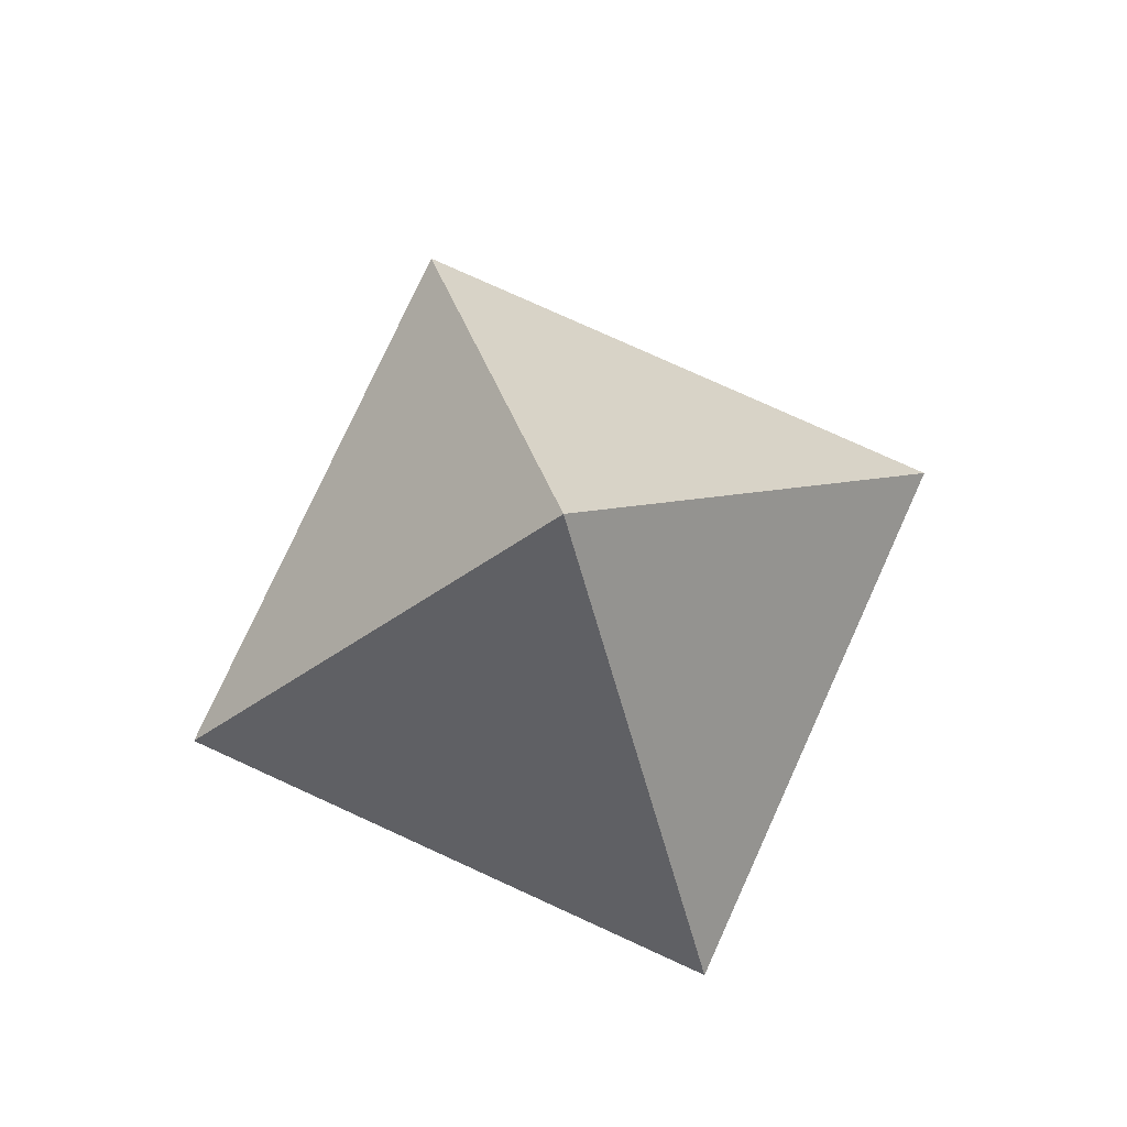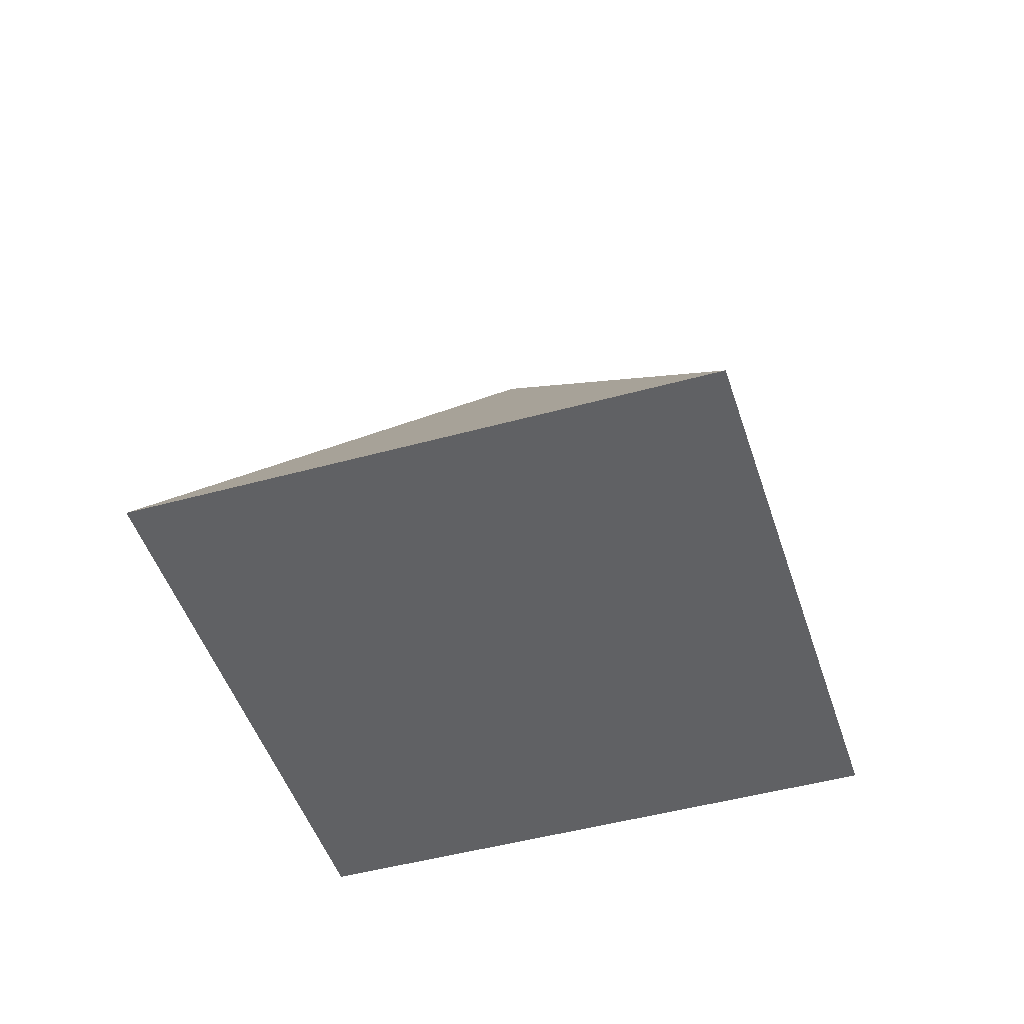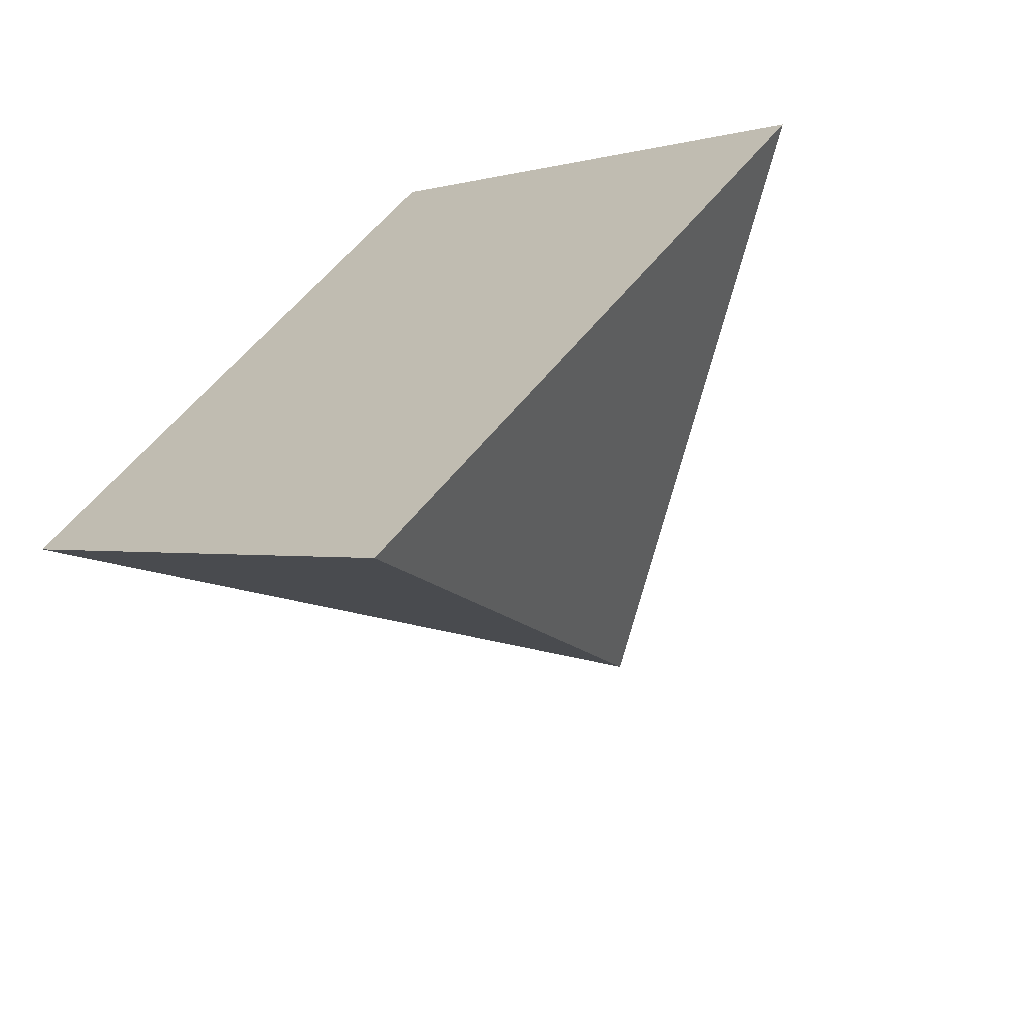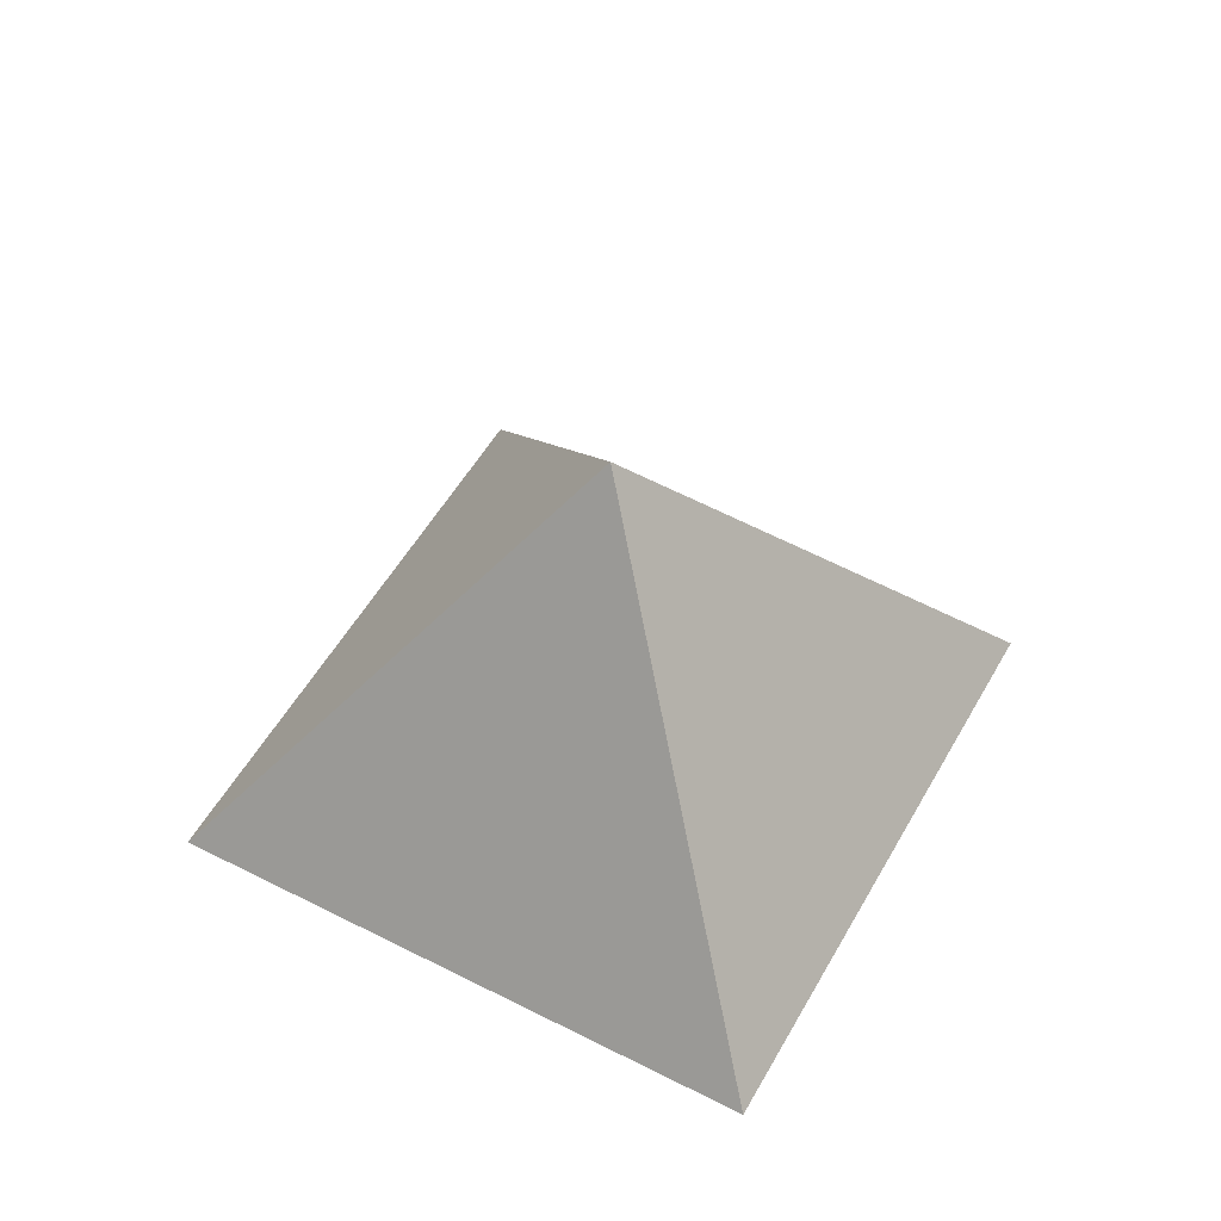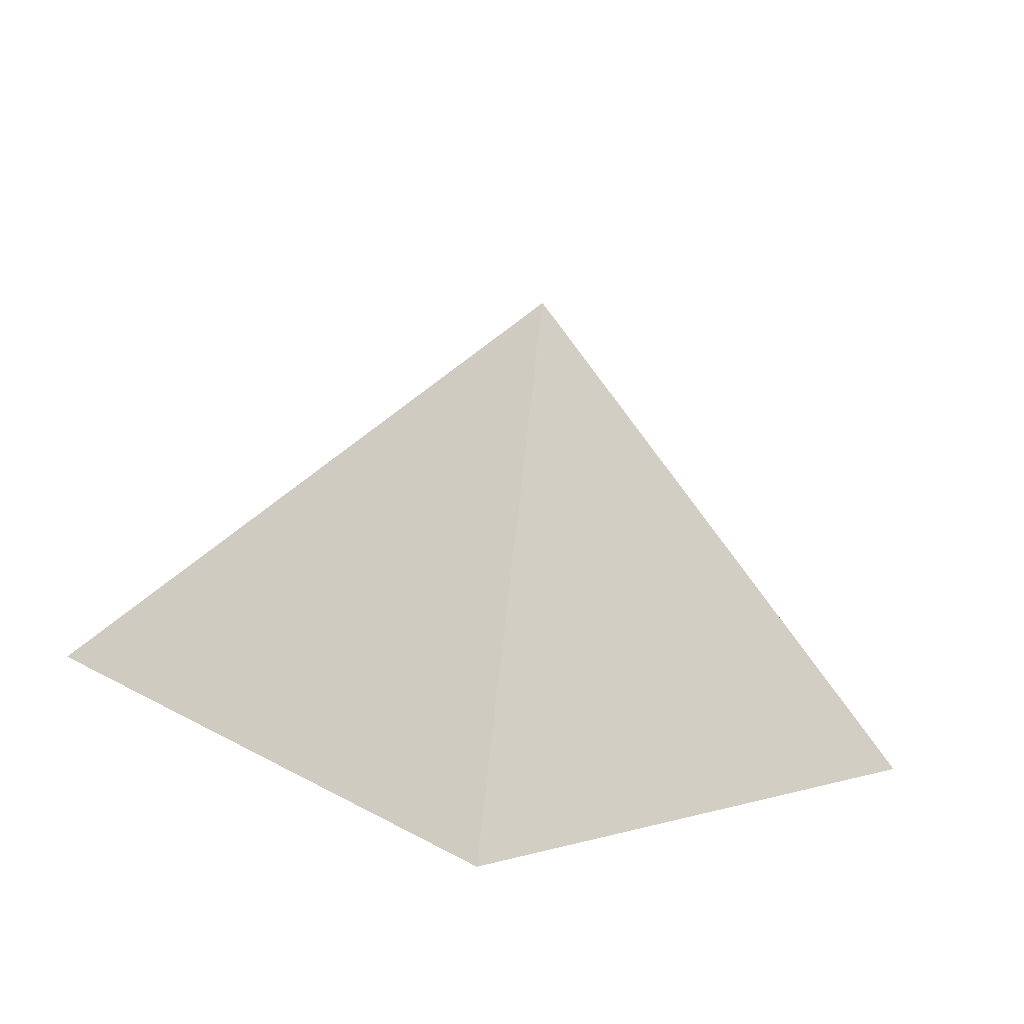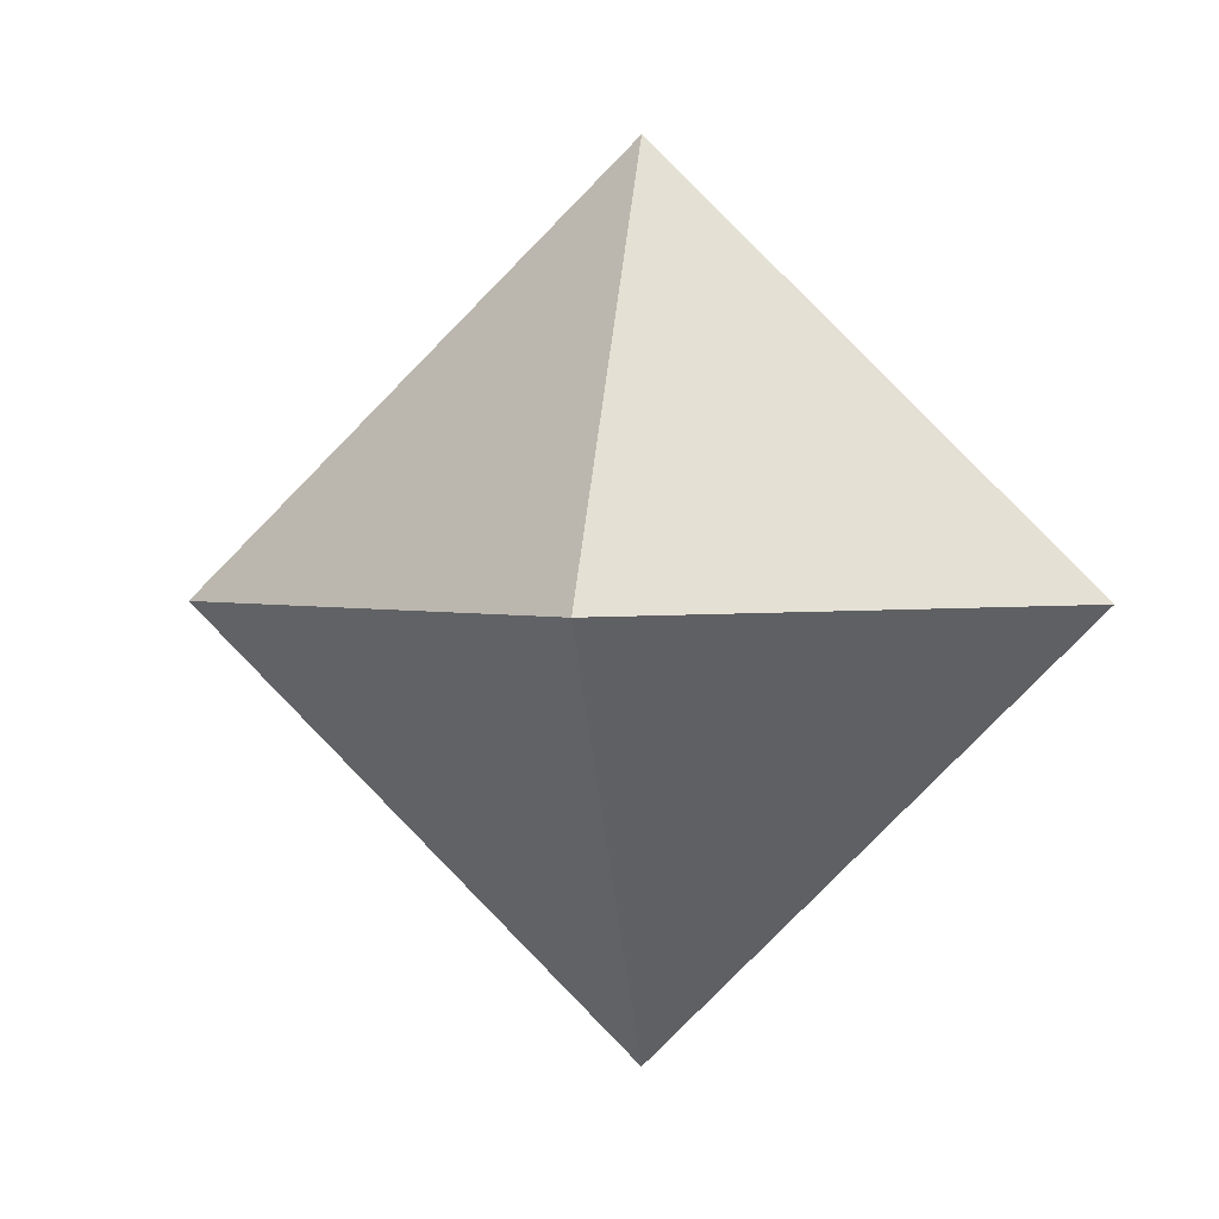
<metadata>
{"format":"obj","ext":"obj","renderer":"f3d","projection":"perspective","resolution":1024,"background":"white","views":[{"elev":77.6,"azim":-110.5,"up":"+Y"},{"elev":-47.0,"azim":62.4,"up":"+Y"},{"elev":-62.3,"azim":31.7,"up":"+Z"},{"elev":52.8,"azim":73.7,"up":"+Y"},{"elev":-76.8,"azim":171.9,"up":"+Z"},{"elev":1.7,"azim":-172.1,"up":"+Z"}]}
</metadata>
<code>
v 0 -0.3536 -0.7071
v -0.7071 -0.3536 0
v 0 -0.3536 0.7071
v 0.7071 -0.3536 0
v 0 0.3536 0
f 1 4 2
f 2 4 3
f 1 2 5
f 2 3 5
f 3 4 5
f 4 1 5

</code>
